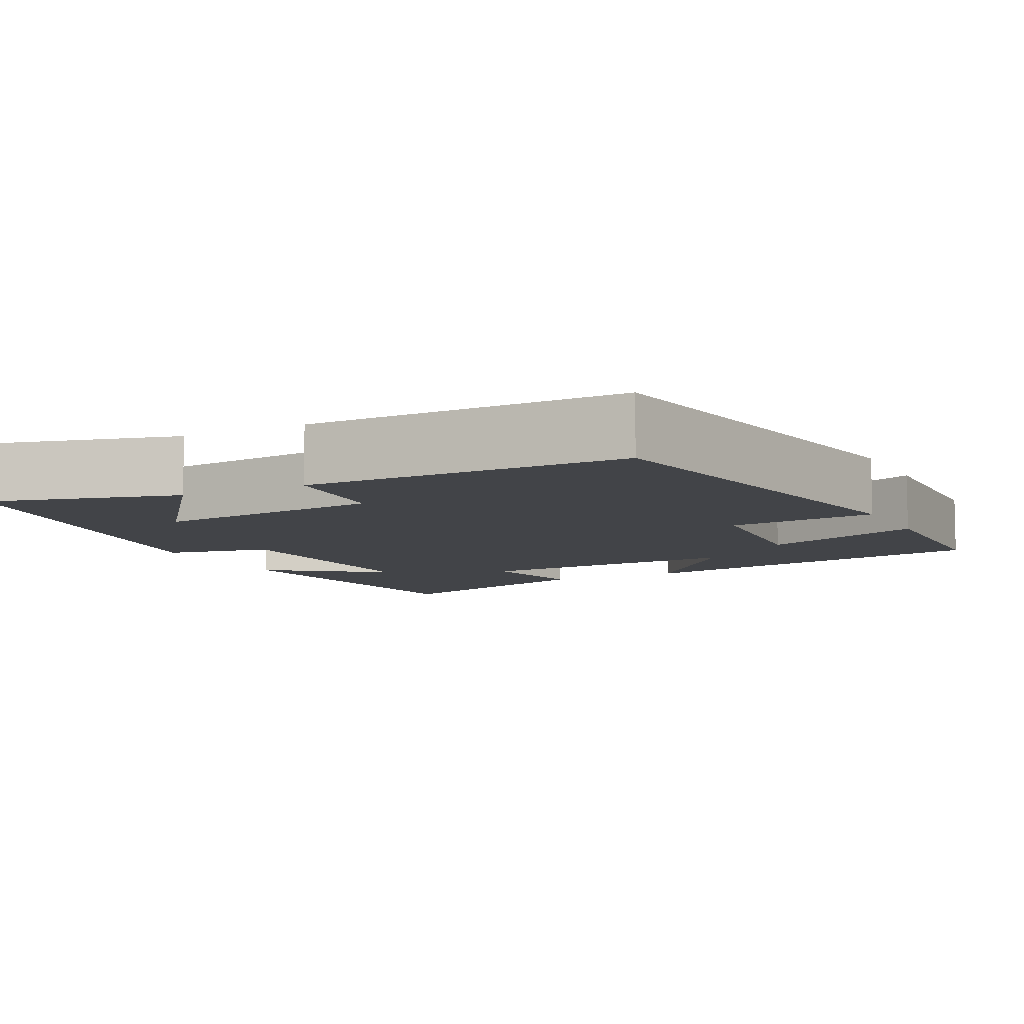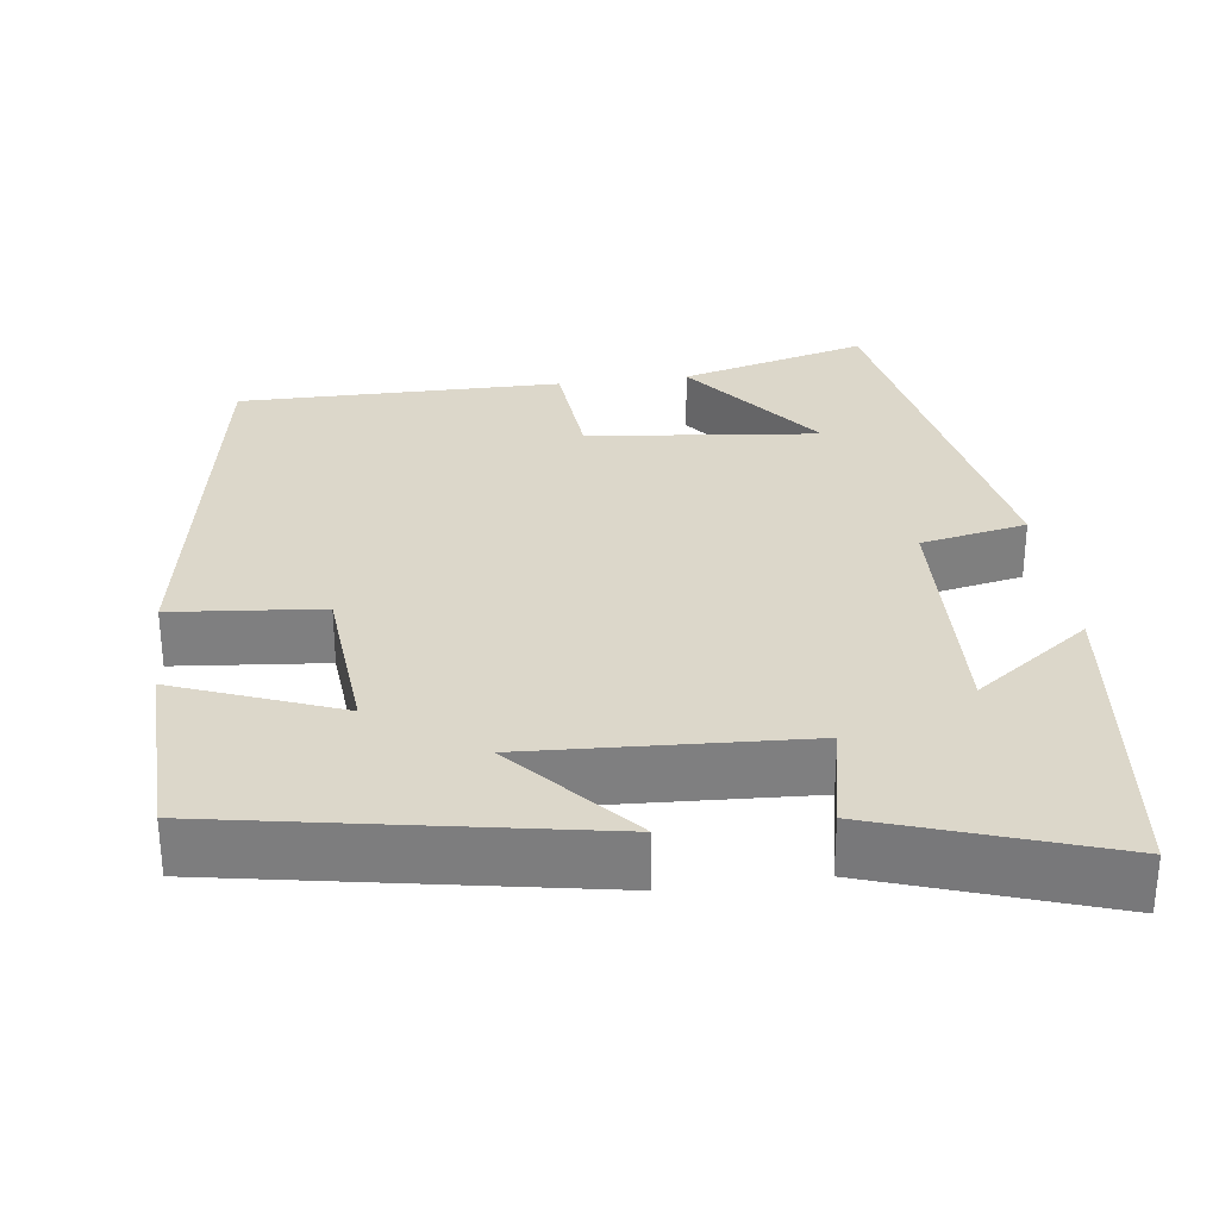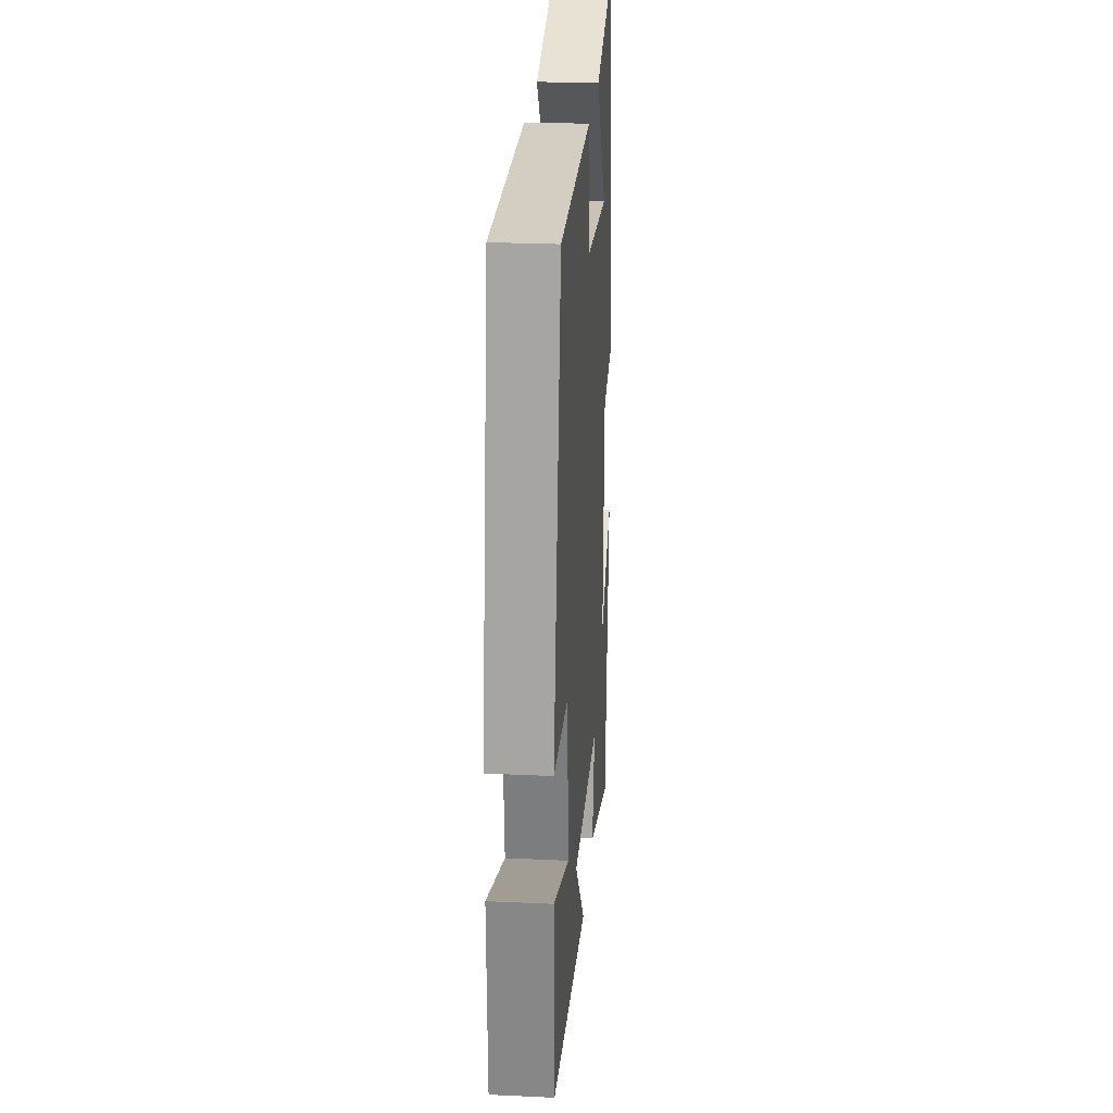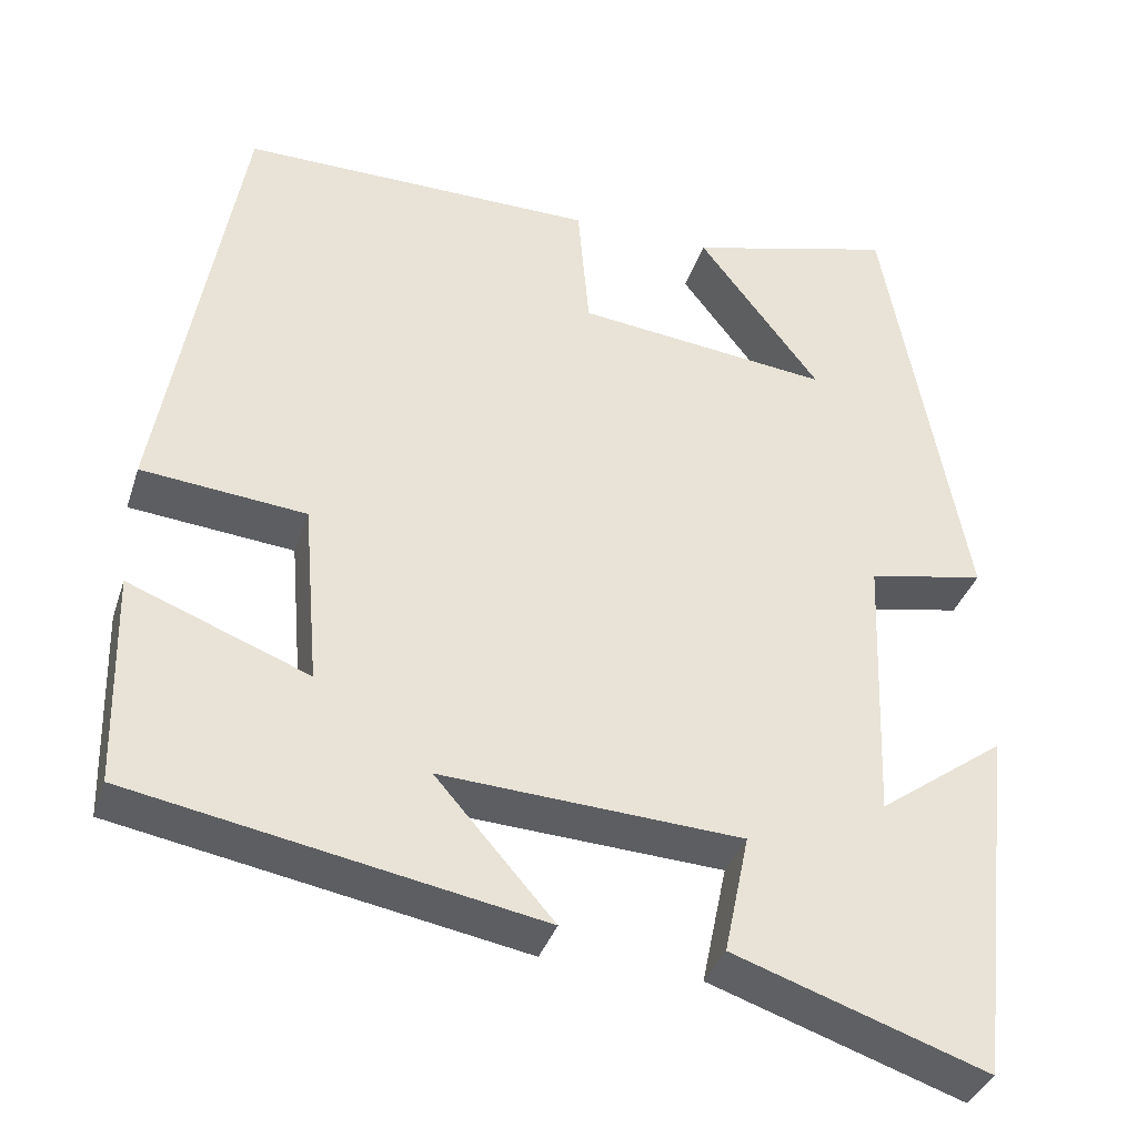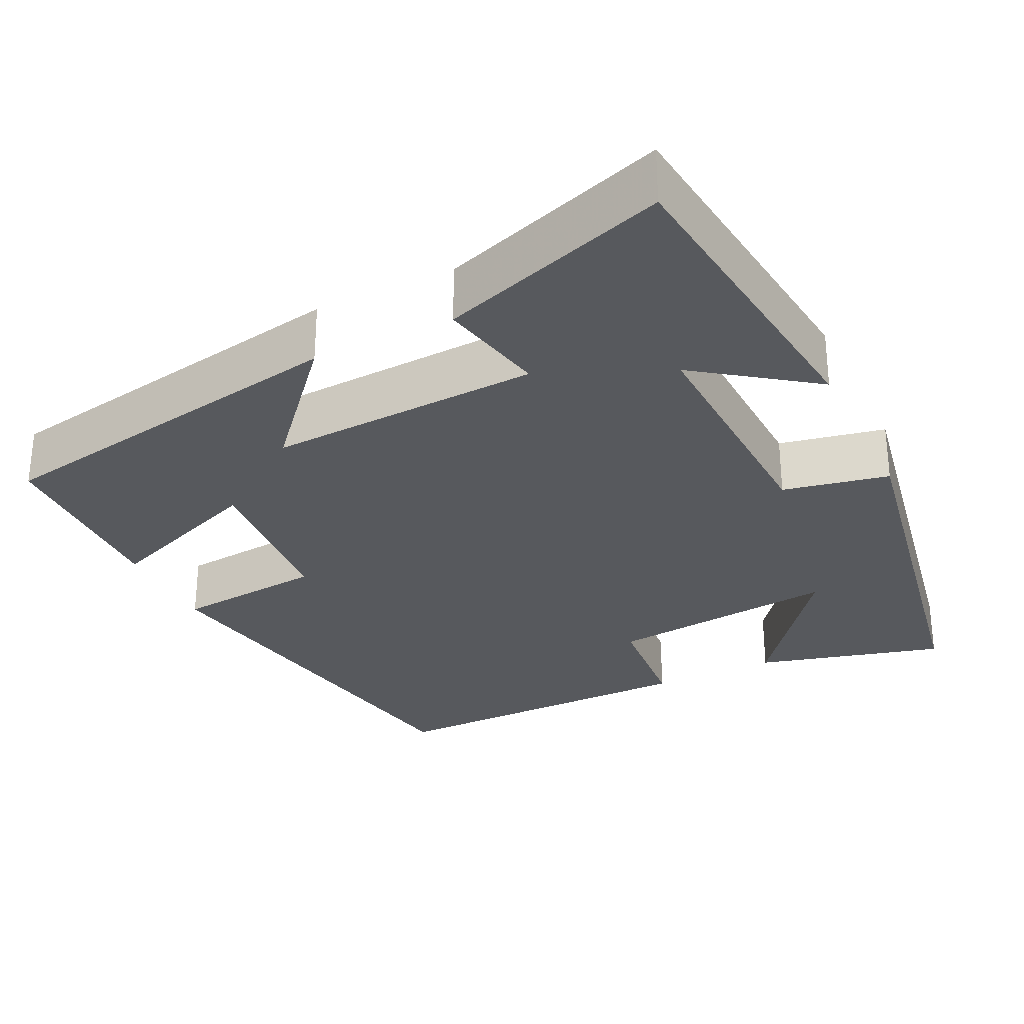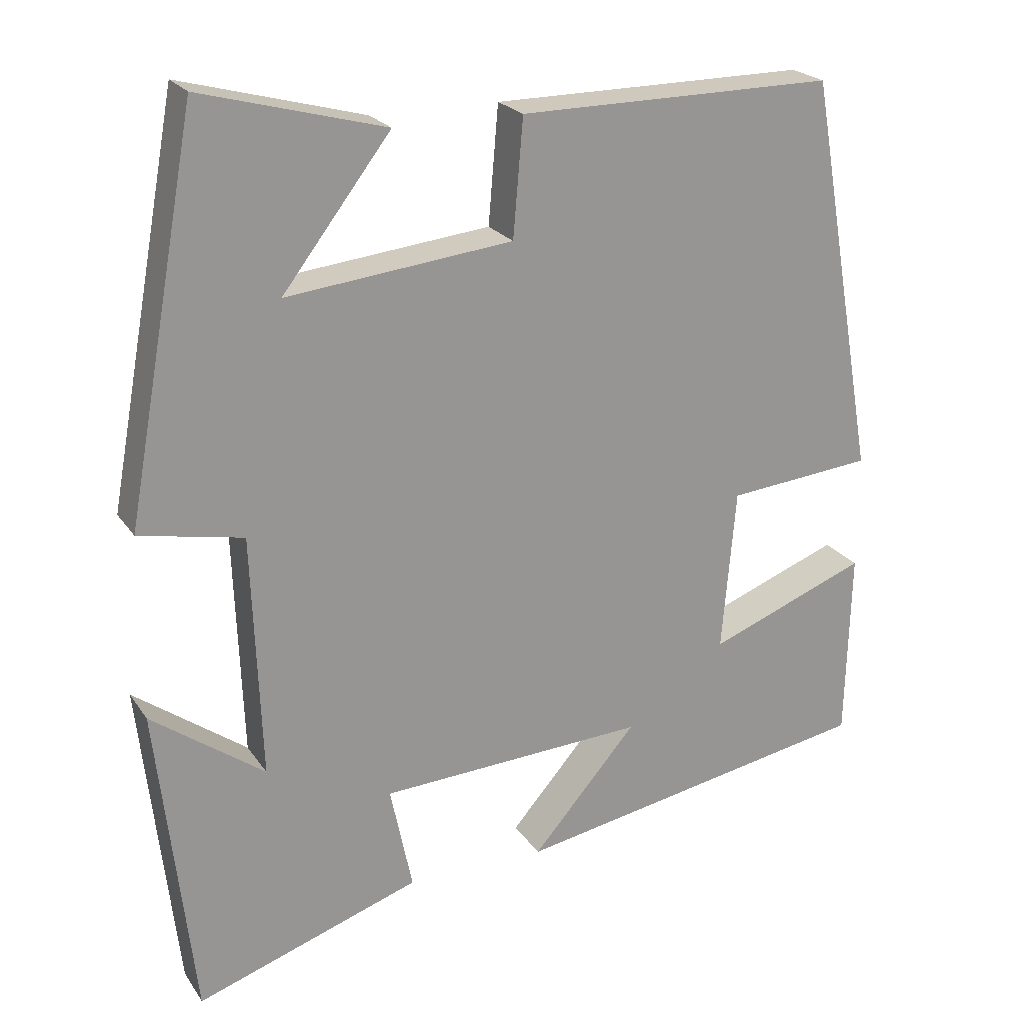
<metadata>
{"format":"obj","ext":"obj","renderer":"f3d","projection":"perspective","resolution":1024,"background":"white","views":[{"elev":-8.1,"azim":26.9,"up":"+Y"},{"elev":30.5,"azim":172.6,"up":"+Y"},{"elev":25.6,"azim":94.3,"up":"+Z"},{"elev":-36.6,"azim":162.8,"up":"+Z"},{"elev":-29.6,"azim":-154.1,"up":"+Y"},{"elev":22.5,"azim":-25.2,"up":"+Z"}]}
</metadata>
<code>
v -0.453 0.07 -0.599
v -0.5 0.07 -0.184
v -0.353 0.07 -0.291
v -0.365 0.07 0.027
v -0.5 0.07 0.054
v -0.407 0.07 0.564
v -0.168 0.07 0.5
v -0.309 0.07 0.316
v -0.015 0.07 0.348
v -0.002 0.07 0.5
v 0.409 0.07 0.502
v 0.5 0.07 -0.018
v 0.31 0.07 -0.036
v 0.292 0.07 -0.248
v 0.5 0.07 -0.168
v 0.494 0.07 -0.415
v 0.022 0.07 -0.5
v 0.159 0.07 -0.343
v -0.189 0.07 -0.361
v -0.16 0.07 -0.5
v -0.453 0 -0.599
v -0.5 0 -0.184
v -0.353 0 -0.291
v -0.365 0 0.027
v -0.5 0 0.054
v -0.407 0 0.564
v -0.168 0 0.5
v -0.309 0 0.316
v -0.015 0 0.348
v -0.002 0 0.5
v 0.409 0 0.502
v 0.5 0 -0.018
v 0.31 0 -0.036
v 0.292 0 -0.248
v 0.5 0 -0.168
v 0.494 0 -0.415
v 0.022 0 -0.5
v 0.159 0 -0.343
v -0.189 0 -0.361
v -0.16 0 -0.5
f 19 20 1
f 16 17 18
f 15 16 18
f 14 15 18
f 13 14 18 19
f 11 12 13
f 10 11 13
f 9 10 13
f 8 9 13 19
f 6 7 8
f 4 5 6 8
f 3 4 8 19
f 1 2 3
f 1 3 19
f 21 40 39
f 38 37 36
f 38 36 35
f 38 35 34
f 39 38 34 33
f 33 32 31
f 33 31 30
f 33 30 29
f 39 33 29 28
f 28 27 26
f 28 26 25 24
f 39 28 24 23
f 23 22 21
f 39 23 21
f 1 21 22 2
f 2 22 23 3
f 3 23 24 4
f 4 24 25 5
f 5 25 26 6
f 6 26 27 7
f 7 27 28 8
f 8 28 29 9
f 9 29 30 10
f 10 30 31 11
f 11 31 32 12
f 12 32 33 13
f 13 33 34 14
f 14 34 35 15
f 15 35 36 16
f 16 36 37 17
f 17 37 38 18
f 18 38 39 19
f 19 39 40 20
f 20 40 21 1

</code>
